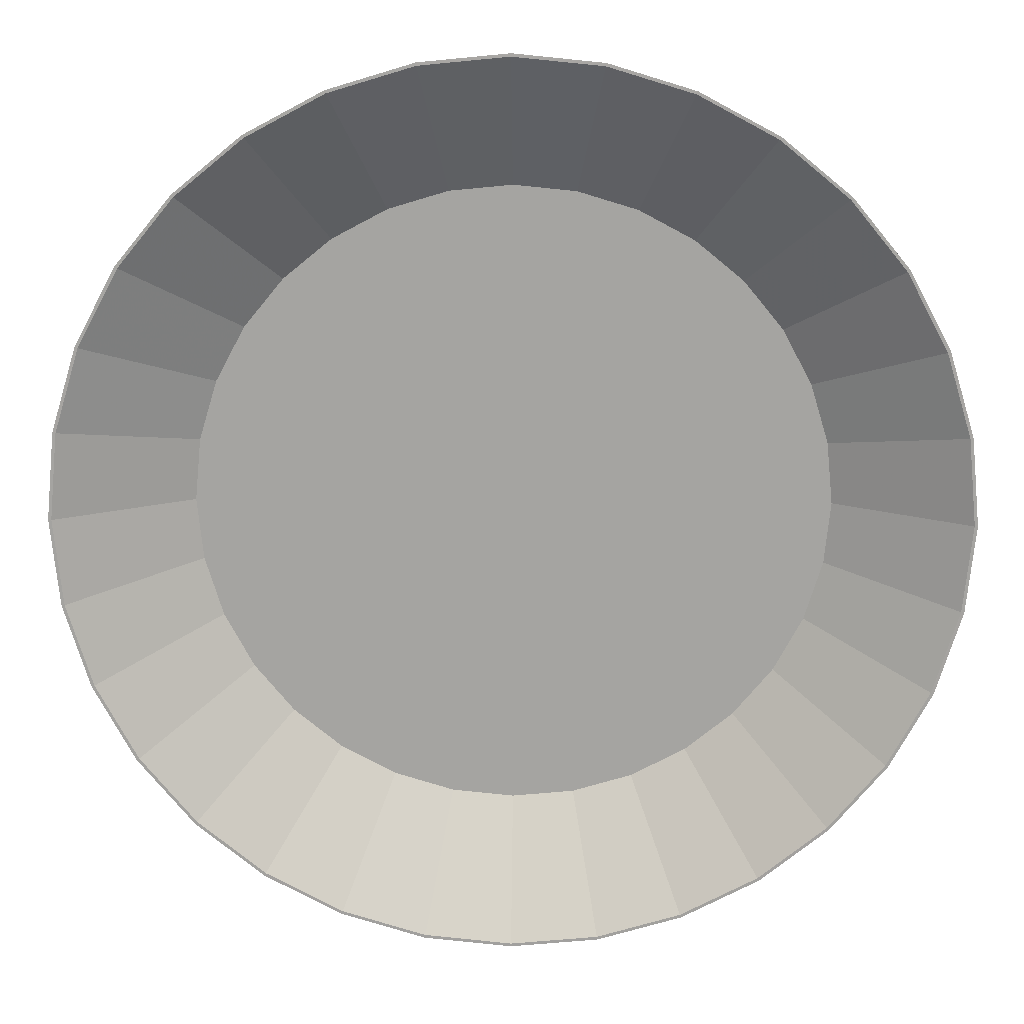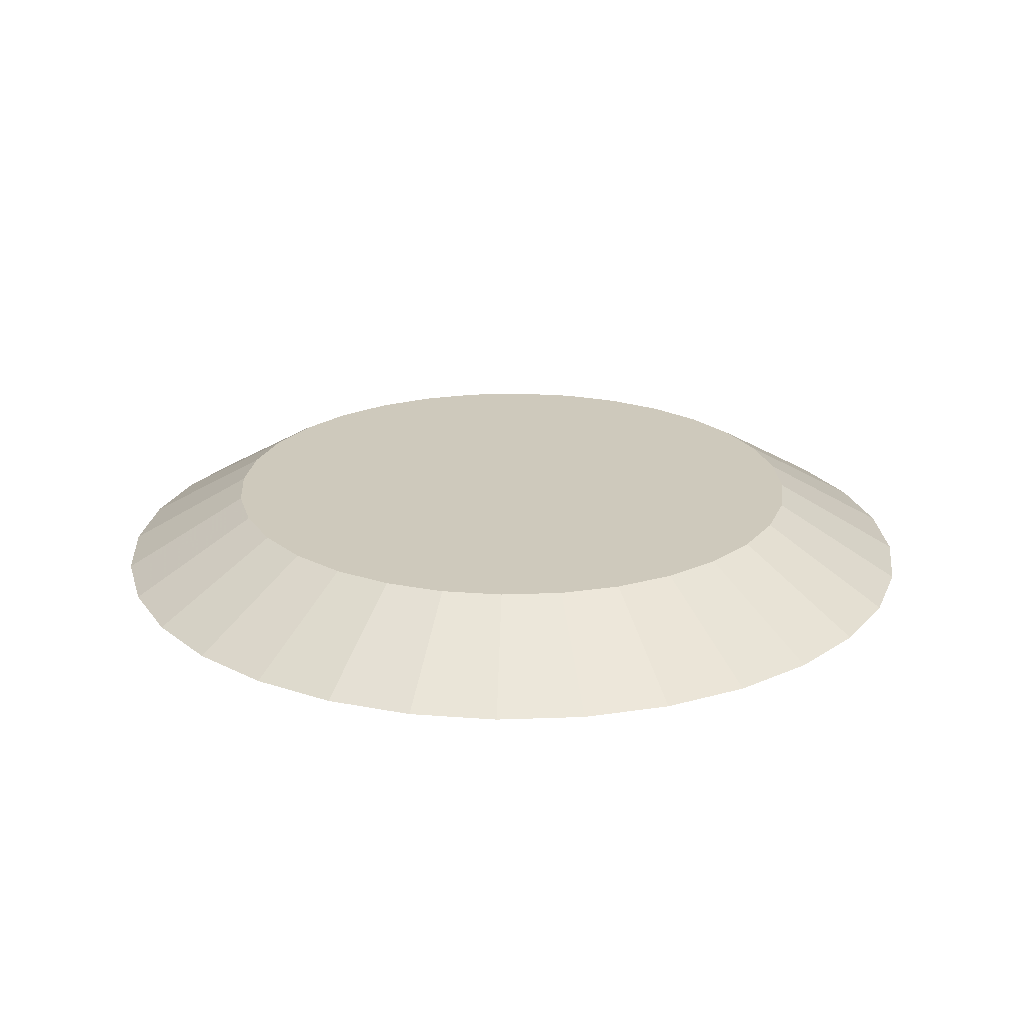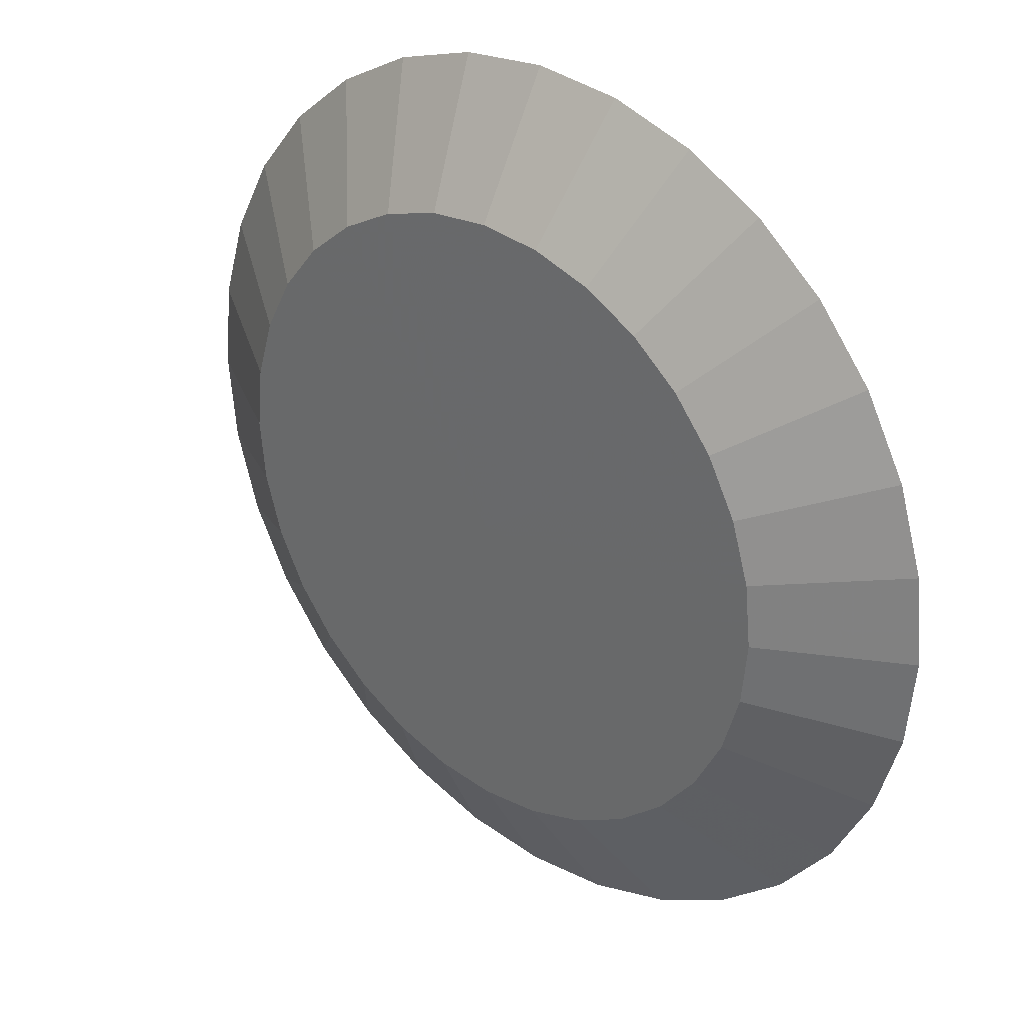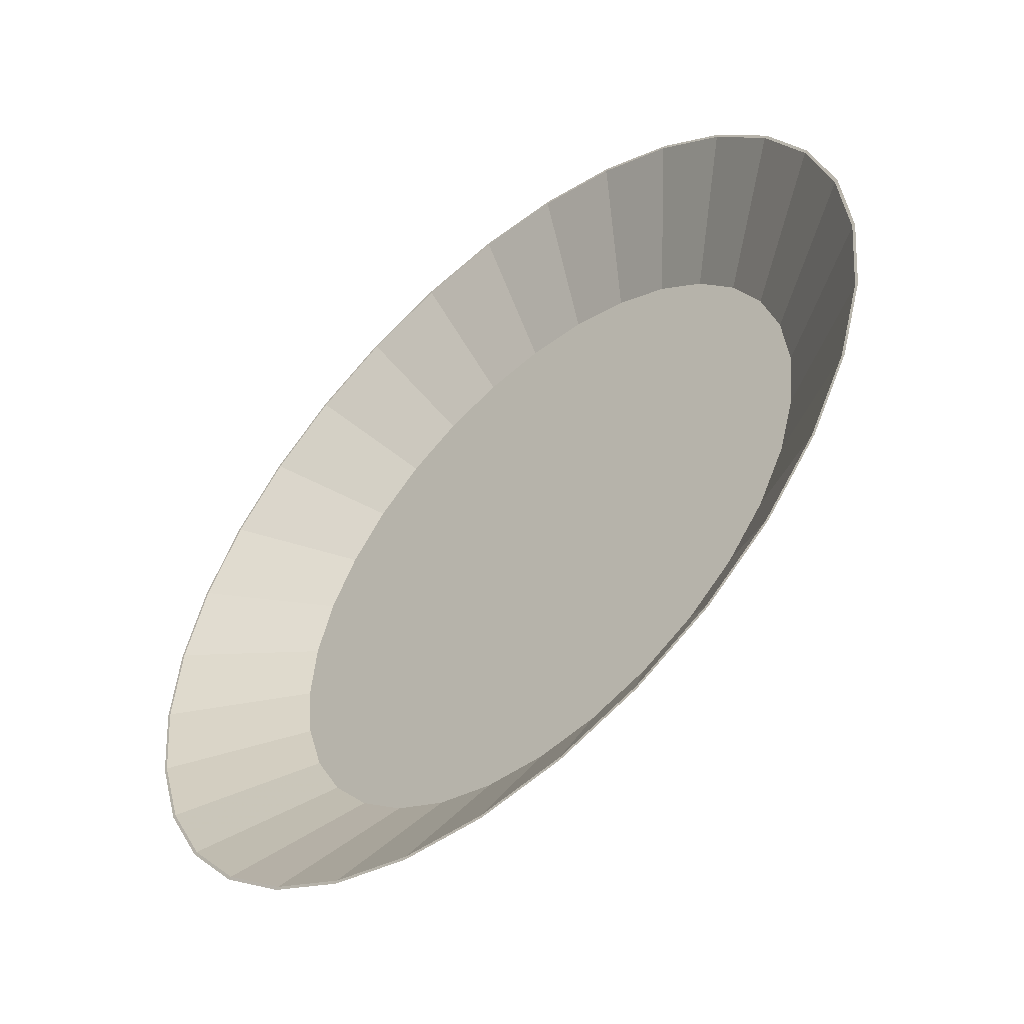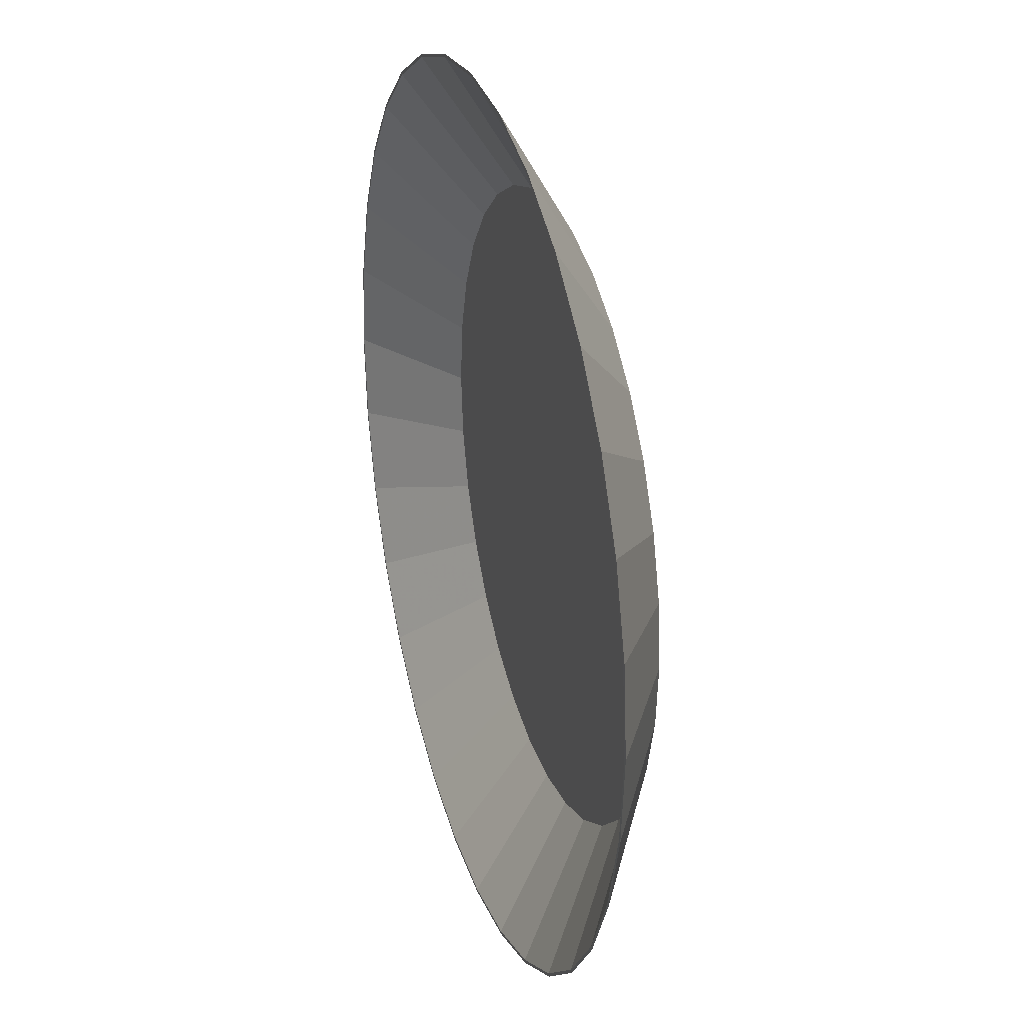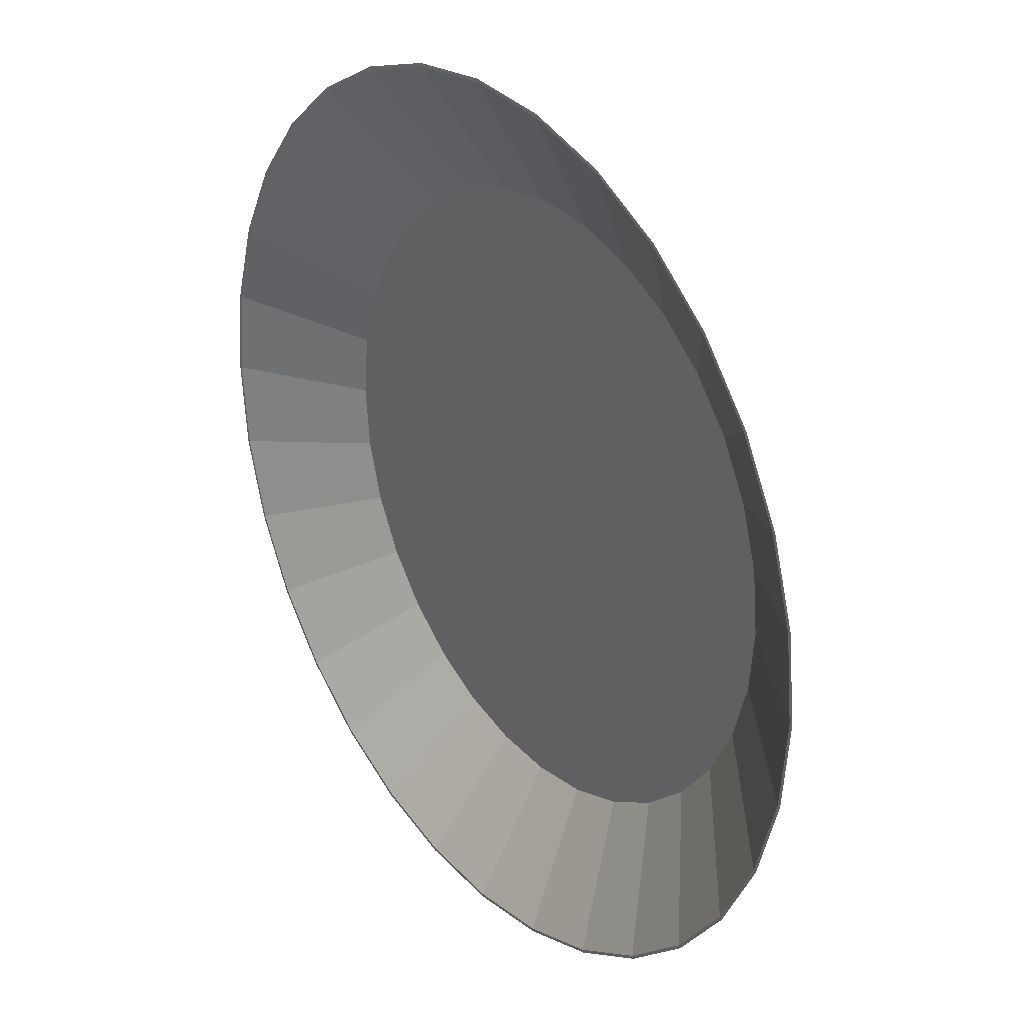
<metadata>
{"format":"obj","ext":"obj","renderer":"f3d","projection":"perspective","resolution":1024,"background":"white","views":[{"elev":16.5,"azim":1.4,"up":"+Z"},{"elev":22.4,"azim":-121.8,"up":"+Y"},{"elev":30.4,"azim":-138.4,"up":"+Z"},{"elev":-51.9,"azim":41.9,"up":"+Z"},{"elev":27.8,"azim":73.1,"up":"+Z"},{"elev":28.3,"azim":53.4,"up":"+Z"}]}
</metadata>
<code>
o Circle.001_Circle.002
v 0 0 0
v 0 -9e-06 -8.15
v 1.59 -9e-06 -7.993
v 3.119 -9e-06 -7.53
v 4.528 -8e-06 -6.776
v 5.763 -6e-06 -5.763
v 6.776 -5e-06 -4.528
v 7.53 -3e-06 -3.119
v 7.993 -2e-06 -1.59
v 8.15 0 -1e-06
v 7.993 2e-06 1.59
v 7.53 3e-06 3.119
v 6.776 5e-06 4.528
v 5.763 6e-06 5.763
v 4.528 8e-06 6.776
v 3.119 9e-06 7.53
v 1.59 9e-06 7.993
v -3e-06 9e-06 8.15
v -1.59 9e-06 7.993
v -3.119 9e-06 7.53
v -4.528 8e-06 6.776
v -5.763 6e-06 5.763
v -6.776 5e-06 4.528
v -7.53 3e-06 3.119
v -7.993 2e-06 1.59
v -8.15 0 -8e-06
v -7.993 -2e-06 -1.59
v -7.53 -3e-06 -3.119
v -6.776 -5e-06 -4.528
v -5.763 -6e-06 -5.763
v -4.528 -8e-06 -6.776
v -3.119 -9e-06 -7.53
v -1.59 -9e-06 -7.993
v -10.62 -1.972 -4.4
v -9.56 -1.972 -6.388
v 11.5 -1.972 3e-06
v 11.28 -1.972 2.243
v -9.56 -1.972 6.388
v -10.62 -1.972 4.4
v 6.388 -1.972 -9.56
v 8.13 -1.972 -8.13
v -4e-06 -1.972 11.5
v -2.243 -1.972 11.28
v -6.388 -1.972 -9.56
v -4.4 -1.972 -10.62
v 9.56 -1.972 6.388
v 8.13 -1.972 8.13
v -11.5 -1.972 -8e-06
v -11.28 -1.972 -2.243
v 10.62 -1.972 -4.4
v 11.28 -1.972 -2.243
v -6.388 -1.972 9.56
v -8.13 -1.972 8.13
v 2.243 -1.972 -11.28
v 4.4 -1.972 -10.62
v 4.4 -1.972 10.62
v 2.243 -1.972 11.28
v -8.13 -1.972 -8.13
v 10.62 -1.972 4.4
v -11.28 -1.972 2.243
v 9.56 -1.972 -6.388
v -4.4 -1.972 10.62
v -2.243 -1.972 -11.28
v 6.388 -1.972 9.56
v 0 -1.972 -11.5
v 1.6 0.00756 -8.046
v 0 0.00756 -8.203
v 0 0.01 0
v 3.139 0.007561 -7.579
v 4.557 0.007561 -6.821
v 5.801 0.007563 -5.801
v 6.821 0.007564 -4.557
v 7.579 0.007566 -3.139
v 8.046 0.007567 -1.6
v 8.203 0.007569 -1e-06
v 8.046 0.007571 1.6
v 7.579 0.007572 3.139
v 6.821 0.007574 4.557
v 5.801 0.007576 5.801
v 4.557 0.007577 6.821
v 3.139 0.007578 7.579
v 1.6 0.007578 8.046
v -3e-06 0.007579 8.203
v -1.6 0.007578 8.046
v -3.139 0.007578 7.579
v -4.557 0.007577 6.821
v -5.801 0.007576 5.801
v -6.821 0.007574 4.557
v -7.579 0.007572 3.139
v -8.046 0.007571 1.6
v -8.203 0.007569 -8e-06
v -8.046 0.007567 -1.6
v -7.579 0.007566 -3.139
v -6.821 0.007564 -4.557
v -5.801 0.007563 -5.801
v -4.557 0.007561 -6.821
v -3.139 0.007561 -7.579
v -1.6 0.00756 -8.046
v -9.626 -1.97 -6.432
v -10.7 -1.97 -4.431
v 11.36 -1.97 2.259
v 11.58 -1.97 3e-06
v -10.7 -1.97 4.431
v -9.626 -1.97 6.432
v 8.187 -1.97 -8.187
v 6.432 -1.97 -9.626
v -2.259 -1.97 11.36
v -4e-06 -1.97 11.58
v -4.431 -1.97 -10.7
v -6.432 -1.97 -9.626
v 8.187 -1.97 8.187
v 9.626 -1.97 6.432
v -11.36 -1.97 -2.259
v -11.58 -1.97 -8e-06
v 11.36 -1.97 -2.259
v 10.7 -1.97 -4.431
v -8.187 -1.97 8.187
v -6.432 -1.97 9.626
v 4.431 -1.97 -10.7
v 2.259 -1.97 -11.36
v 2.259 -1.97 11.36
v 4.431 -1.97 10.7
v -8.187 -1.97 -8.187
v 10.7 -1.97 4.431
v -11.36 -1.97 2.259
v 9.626 -1.97 -6.432
v -4.431 -1.97 10.7
v -2.259 -1.97 -11.36
v 6.432 -1.97 9.626
v 0 -1.97 -11.58
v -6.388 -1.972 9.56
v -8.13 -1.972 8.13
v -3.139 0.007561 -7.579
v -1.6 0.00756 -8.046
v -11.58 -1.97 -8e-06
v -11.36 -1.97 2.259
v -7.579 0.007572 3.139
v -8.046 0.007571 1.6
v 11.5 -1.972 3e-06
v 11.28 -1.972 2.243
v 8.187 -1.97 8.187
v 9.626 -1.97 6.432
v -3.119 9e-06 7.53
v -4.528 8e-06 6.776
v 4.528 -8e-06 -6.776
v 5.763 -6e-06 -5.763
v 3.119 -9e-06 -7.53
v -6.776 5e-06 4.528
v -7.53 3e-06 3.119
v 6.432 -1.97 9.626
v -10.7 -1.97 4.431
v 11.36 -1.97 -2.259
v 10.7 -1.97 -4.431
v -8.203 0.007569 -8e-06
v -8.046 0.007567 -1.6
v -11.5 -1.972 -8e-06
v -11.28 -1.972 2.243
v 2.259 -1.97 -11.36
v 0 -1.97 -11.58
v -5.763 6e-06 5.763
v -4e-06 -1.97 11.58
v 2.259 -1.97 11.36
v 1.59 -9e-06 -7.993
v -10.62 -1.972 -4.4
v -9.56 -1.972 -6.388
v -11.36 -1.97 -2.259
v -4e-06 -1.972 11.5
v -2.243 -1.972 11.28
v 4.557 0.007577 6.821
v 3.139 0.007578 7.579
v 1.6 0.007578 8.046
v -3e-06 0.007579 8.203
v 0 -9e-06 -8.15
v -6.776 -5e-06 -4.528
v -5.763 -6e-06 -5.763
v -4.431 -1.97 -10.7
v -6.432 -1.97 -9.626
v -4.528 -8e-06 -6.776
v -2.259 -1.97 -11.36
v 11.58 -1.97 3e-06
v 8.13 -1.972 8.13
v 6.388 -1.972 9.56
v -4.4 -1.972 10.62
v 6.388 -1.972 -9.56
v 8.13 -1.972 -8.13
v 7.579 0.007566 -3.139
v 8.046 0.007567 -1.6
v 3.119 9e-06 7.53
v 1.59 9e-06 7.993
v 5.801 0.007563 -5.801
v 6.821 0.007564 -4.557
v -9.626 -1.97 -6.432
v -8.187 -1.97 -8.187
v 0 0.00756 -8.203
v -3.119 -9e-06 -7.53
v -7.579 0.007566 -3.139
v -6.821 0.007564 -4.557
v -2.259 -1.97 11.36
v -5.801 0.007563 -5.801
v 6.432 -1.97 -9.626
v 4.431 -1.97 -10.7
v -7.993 2e-06 1.59
v -8.15 0 -8e-06
v -4.431 -1.97 10.7
v 7.993 -2e-06 -1.59
v 8.15 0 -1e-06
v -1.59 -9e-06 -7.993
v -7.993 -2e-06 -1.59
v -7.53 -3e-06 -3.119
v -4.4 -1.972 -10.62
v -2.243 -1.972 -11.28
v -4.557 0.007561 -6.821
v 6.776 -5e-06 -4.528
v 7.53 -3e-06 -3.119
v 10.62 -1.972 -4.4
v 9.56 -1.972 -6.388
v -9.56 -1.972 6.388
v -10.62 -1.972 4.4
v -9.626 -1.97 6.432
v -8.187 -1.97 8.187
v -8.13 -1.972 -8.13
v -3e-06 9e-06 8.15
v -1.59 9e-06 7.993
v 9.56 -1.972 6.388
v 7.579 0.007572 3.139
v 6.821 0.007574 4.557
v 5.801 0.007576 5.801
v -6.821 0.007574 4.557
v 4.431 -1.97 10.7
v -6.388 -1.972 -9.56
v 2.243 -1.972 -11.28
v 4.4 -1.972 -10.62
v 8.203 0.007569 -1e-06
v 8.046 0.007571 1.6
v 6.776 5e-06 4.528
v 5.763 6e-06 5.763
v 1.6 0.00756 -8.046
v 11.28 -1.972 -2.243
v 4.528 8e-06 6.776
v -1.6 0.007578 8.046
v 11.36 -1.97 2.259
v 10.7 -1.97 4.431
v -6.432 -1.97 9.626
v 7.993 2e-06 1.59
v 7.53 3e-06 3.119
v 3.139 0.007561 -7.579
v -11.28 -1.972 -2.243
v 10.62 -1.972 4.4
v 4.4 -1.972 10.62
v 2.243 -1.972 11.28
v 8.187 -1.97 -8.187
v 0 -1.972 -11.5
v -3.139 0.007578 7.579
v -4.557 0.007577 6.821
v -5.801 0.007576 5.801
v 4.557 0.007561 -6.821
v 9.626 -1.97 -6.432
v -10.7 -1.97 -4.431
f 1 2 163
f 1 163 4
f 1 4 5
f 1 5 146
f 1 146 213
f 1 213 8
f 1 8 205
f 1 205 10
f 1 10 11
f 1 11 245
f 1 245 235
f 1 235 14
f 1 14 15
f 1 15 16
f 1 16 189
f 1 189 18
f 1 18 19
f 1 19 20
f 1 20 144
f 1 144 22
f 1 22 23
f 1 23 24
f 1 24 25
f 1 25 26
f 1 26 208
f 1 208 28
f 1 28 29
f 1 29 30
f 1 30 31
f 1 31 32
f 1 32 33
f 1 33 2
f 174 209 34 35
f 244 206 36 37
f 149 148 217 39
f 6 145 40 41
f 223 222 167 43
f 195 178 44 45
f 236 13 46 181
f 27 203 48 247
f 9 214 50 51
f 160 21 52 53
f 147 3 54 55
f 17 188 249 57
f 175 174 35 58
f 12 244 37 59
f 202 149 39 60
f 7 6 41 61
f 143 223 43 62
f 207 195 45 63
f 239 236 181 64
f 209 27 247 34
f 206 9 51 36
f 148 160 53 217
f 145 147 55 40
f 3 173 65 54
f 222 17 57 167
f 178 175 58 44
f 13 12 59 46
f 203 202 60 48
f 214 7 61 50
f 21 143 62 52
f 63 65 173 207
f 188 239 64 249
f 66 67 68
f 69 66 68
f 256 69 68
f 190 256 68
f 72 190 68
f 73 72 68
f 74 73 68
f 75 74 68
f 76 75 68
f 77 76 68
f 226 77 68
f 227 226 68
f 80 227 68
f 170 80 68
f 82 170 68
f 172 82 68
f 84 172 68
f 85 84 68
f 254 85 68
f 255 254 68
f 228 255 68
f 89 228 68
f 90 89 68
f 91 90 68
f 92 91 68
f 93 92 68
f 94 93 68
f 199 94 68
f 96 199 68
f 97 96 68
f 98 97 68
f 67 98 68
f 192 258 196 197
f 241 102 233 234
f 103 219 88 137
f 105 200 70 71
f 107 108 83 240
f 109 110 212 133
f 111 112 78 79
f 166 114 154 155
f 115 116 186 187
f 117 243 86 87
f 119 120 237 246
f 121 122 81 171
f 123 192 197 95
f 242 241 234 225
f 125 103 137 138
f 126 105 71 191
f 127 107 240 253
f 128 109 133 134
f 129 111 79 169
f 258 166 155 196
f 102 115 187 233
f 219 117 87 88
f 200 119 246 70
f 120 130 194 237
f 108 121 171 83
f 110 123 95 212
f 112 242 225 78
f 114 125 138 154
f 116 126 191 186
f 243 127 253 86
f 134 194 130 128
f 122 129 169 81
f 157 218 151 136
f 140 139 180 101
f 165 164 100 99
f 232 231 158 201
f 156 157 136 135
f 231 252 159 158
f 139 238 152 180
f 56 182 150 229
f 250 56 229 162
f 47 224 142 141
f 238 215 153 152
f 183 168 198 204
f 230 221 193 177
f 42 250 162 161
f 215 216 257 153
f 221 165 99 193
f 182 47 141 150
f 252 211 179 159
f 168 42 161 198
f 210 230 177 176
f 216 185 251 257
f 218 38 104 151
f 224 248 124 142
f 248 140 101 124
f 38 132 220 104
f 211 210 176 179
f 132 131 118 220
f 49 156 135 113
f 131 183 204 118
f 185 184 106 251
f 164 49 113 100
f 184 232 201 106

</code>
